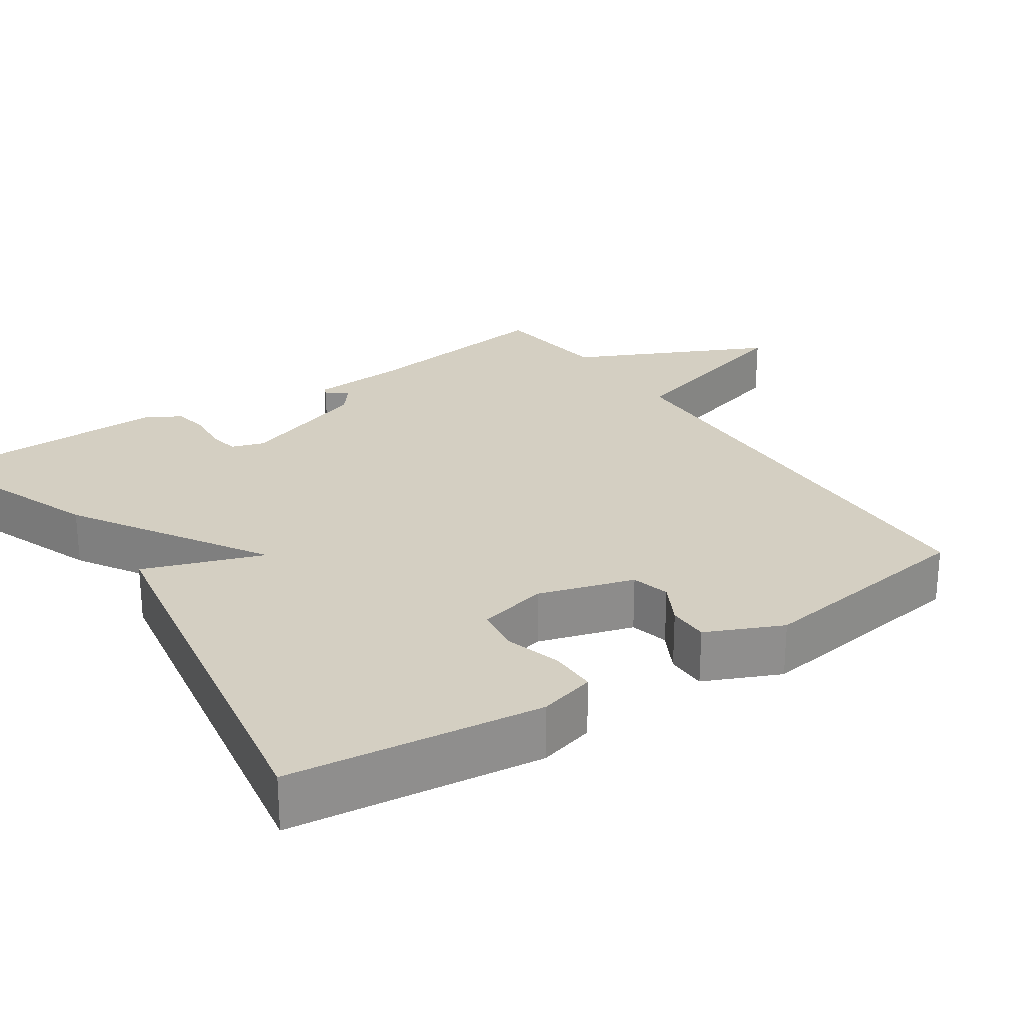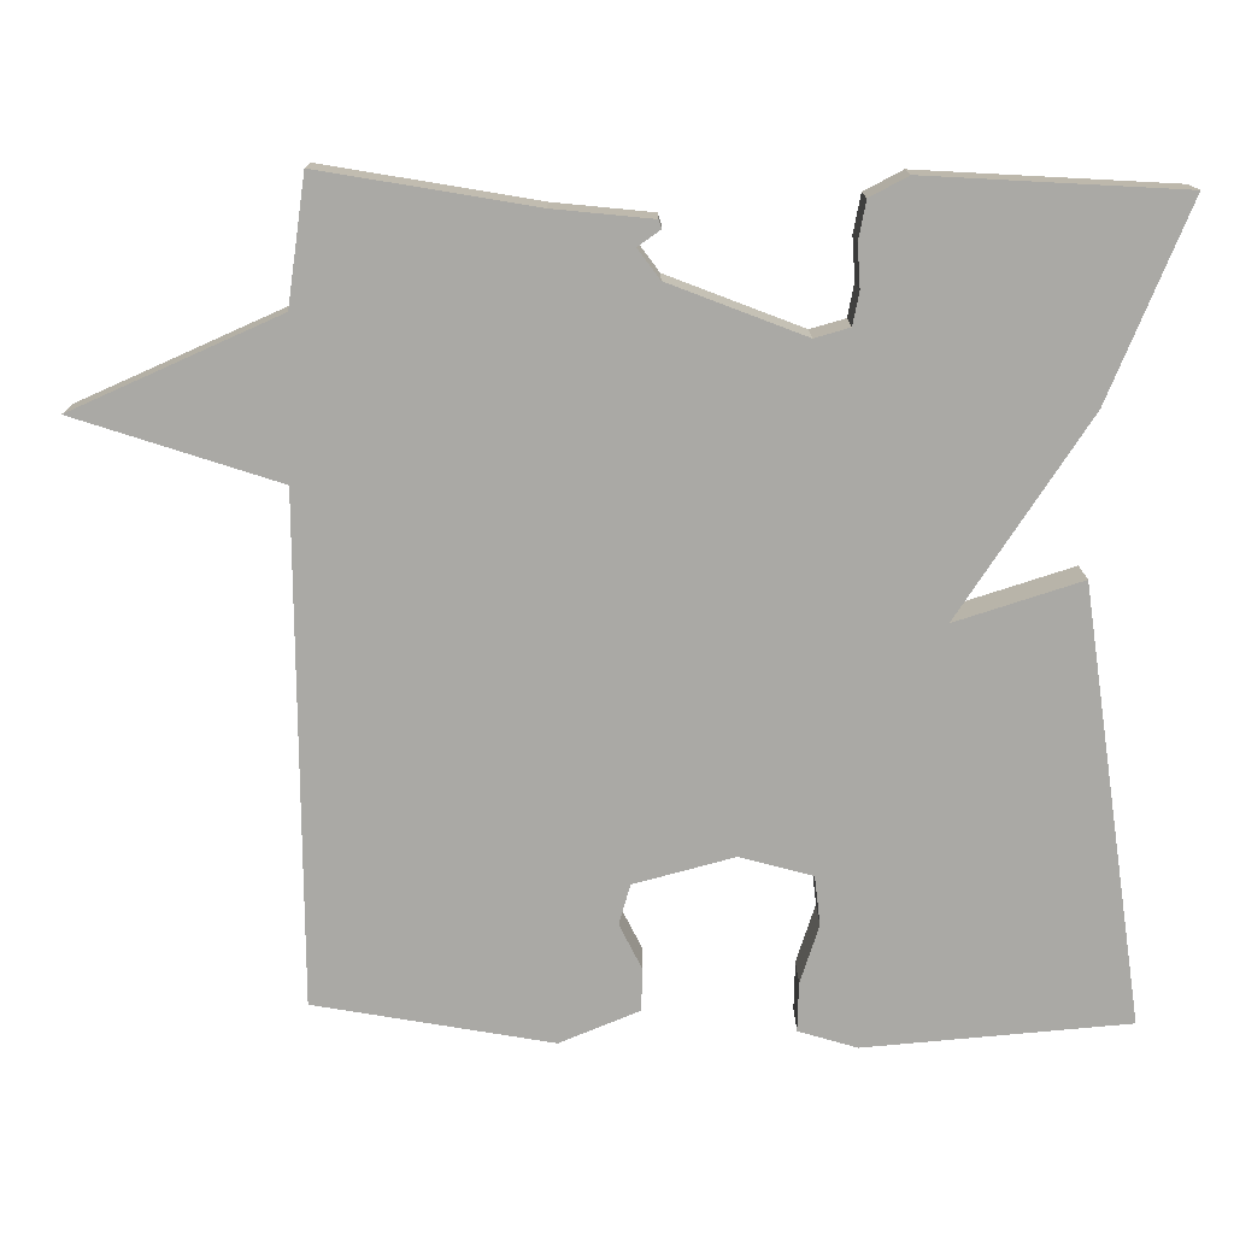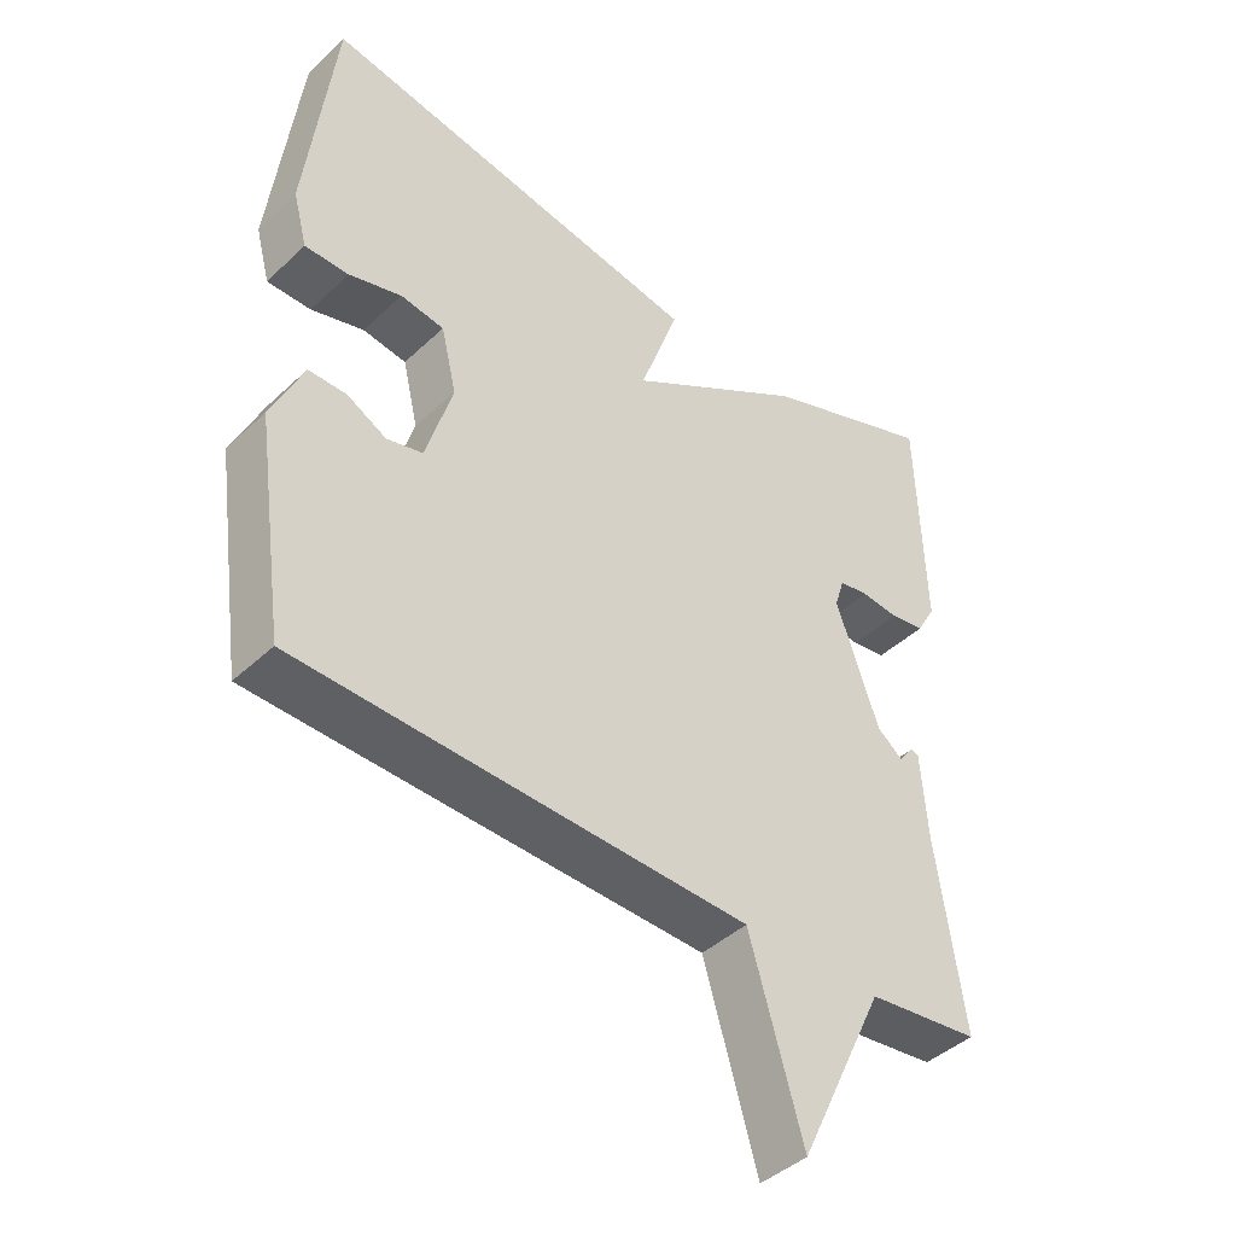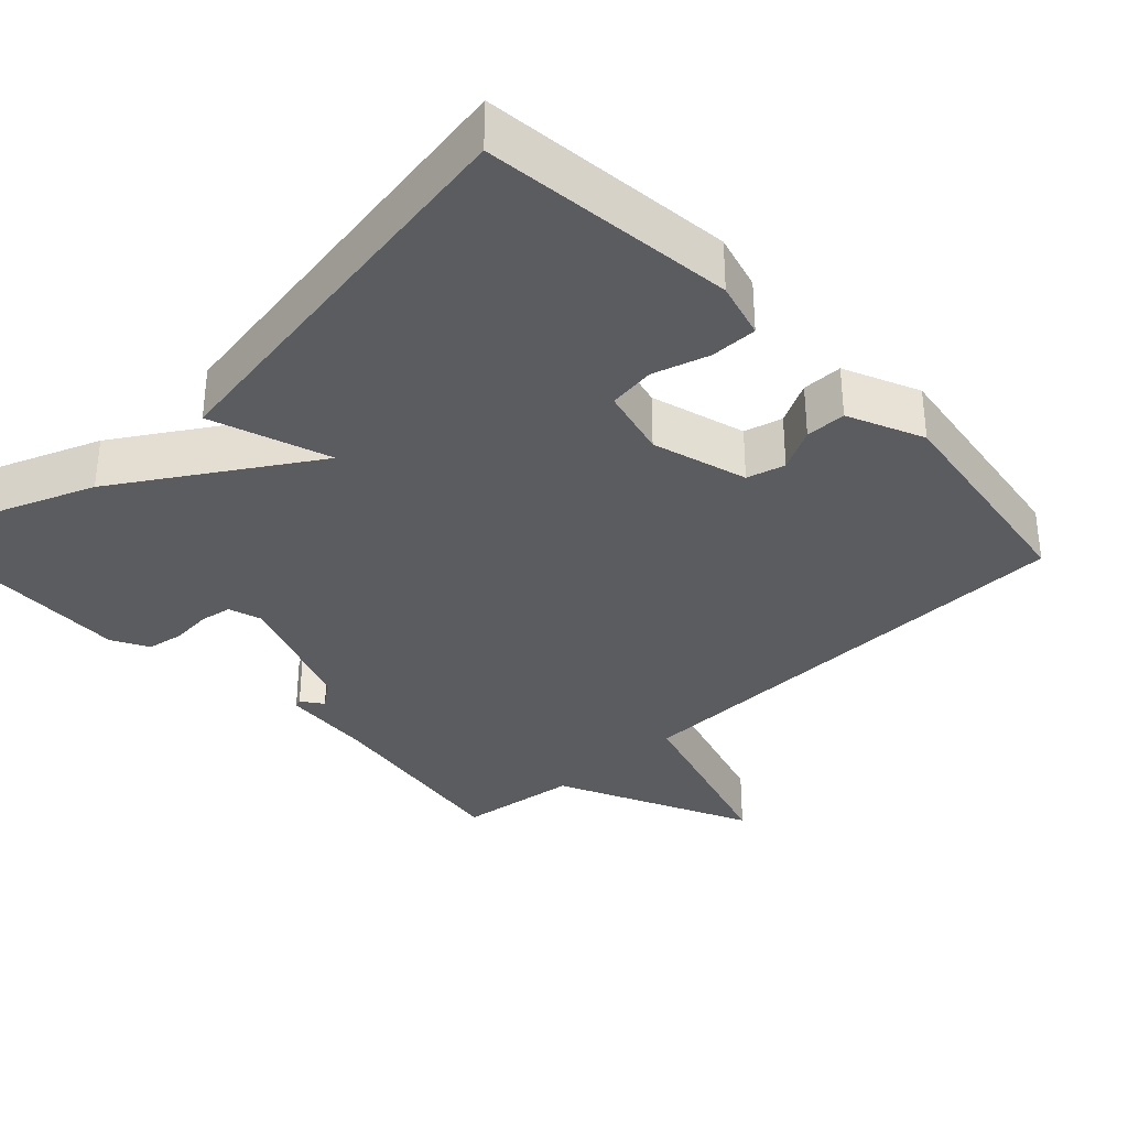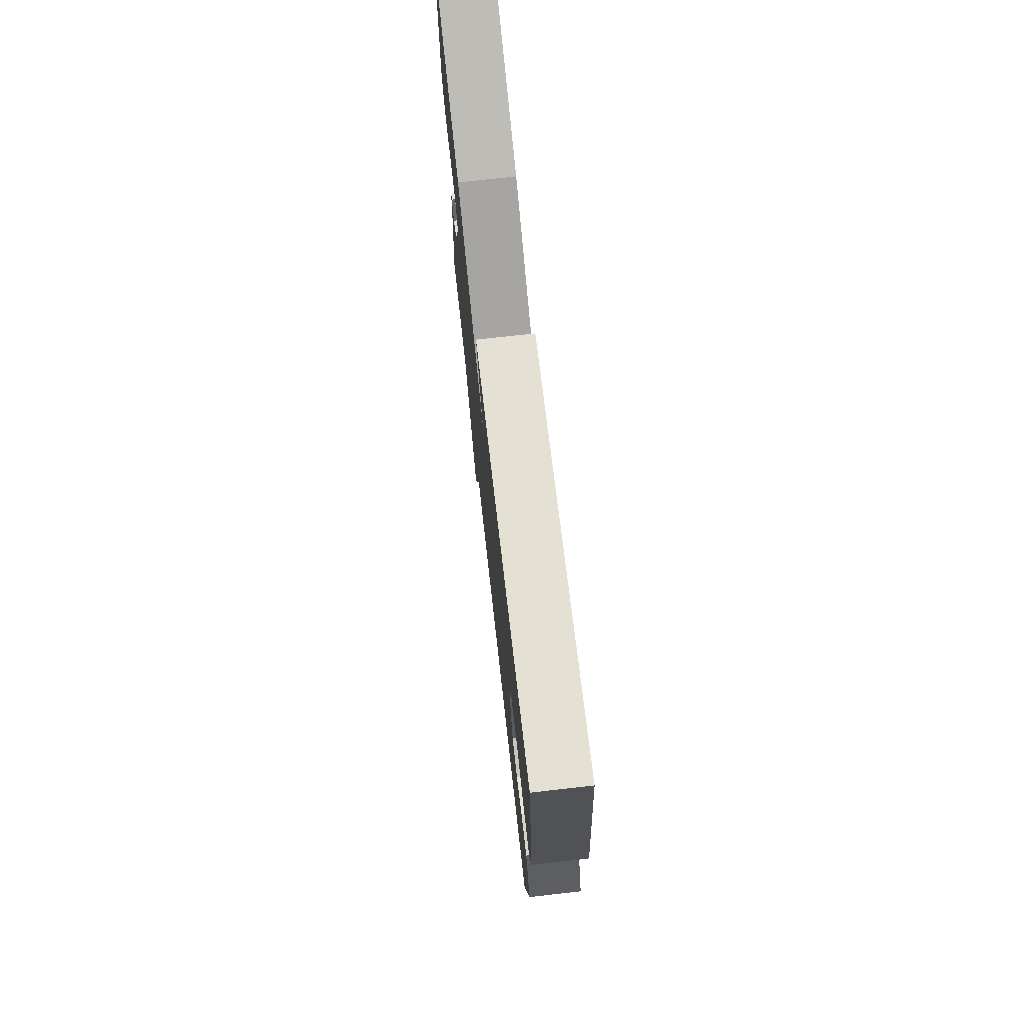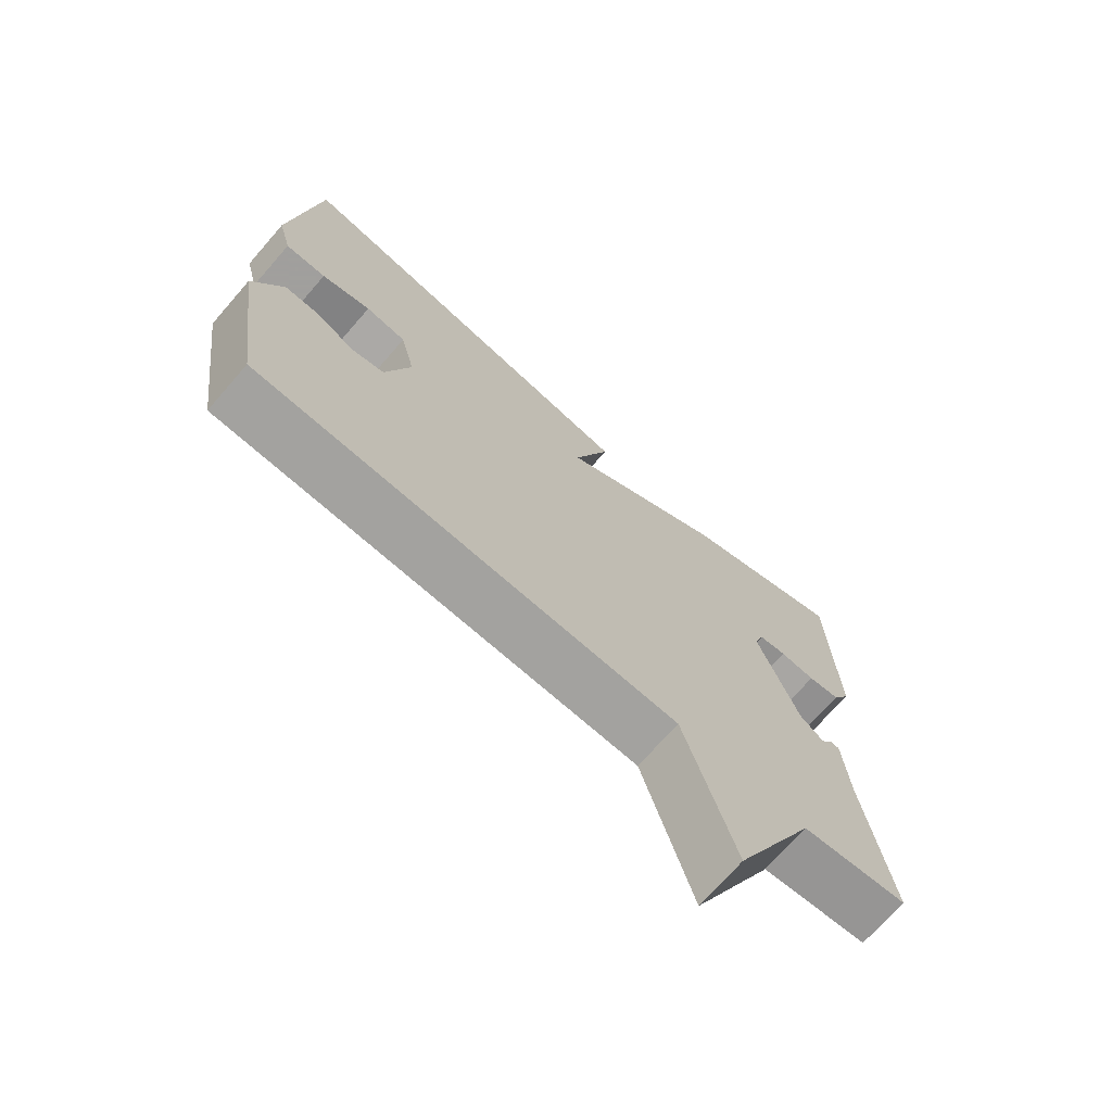
<metadata>
{"format":"obj","ext":"obj","renderer":"f3d","projection":"perspective","resolution":1024,"background":"white","views":[{"elev":25.4,"azim":56.0,"up":"+Y"},{"elev":-75.4,"azim":-91.4,"up":"+Y"},{"elev":-42.8,"azim":137.9,"up":"+Z"},{"elev":-34.2,"azim":42.9,"up":"+Y"},{"elev":74.9,"azim":83.6,"up":"+Z"},{"elev":-71.5,"azim":138.9,"up":"+Z"}]}
</metadata>
<code>
v -0.5 0.07 -0.5
v -0.462 0.07 -0.229
v -0.453 0.07 -0.104
v -0.442 0.07 -0.1
v -0.421 0.07 -0.128
v -0.384 0.07 -0.099
v -0.323 0.07 0.074
v -0.337 0.07 0.118
v -0.379 0.07 0.125
v -0.433 0.07 0.12
v -0.482 0.07 0.128
v -0.509 0.07 0.176
v -0.5 0.07 0.5
v -0.25 0.07 0.405
v 0.006 0.07 0.247
v -0.05 0.07 0.405
v 0.5 0.07 0.5
v 0.54 0.07 0.166
v 0.52 0.07 0.091
v 0.458 0.07 0.091
v 0.383 0.07 0.113
v 0.321 0.07 0.104
v 0.299 0.07 0.011
v 0.337 0.07 -0.115
v 0.388 0.07 -0.128
v 0.444 0.07 -0.098
v 0.498 0.07 -0.098
v 0.543 0.07 -0.198
v 0.5 0.07 -0.5
v -0.139 0.07 -0.519
v -0.215 0.07 -0.778
v -0.339 0.07 -0.519
v -0.5 0 -0.5
v -0.462 0 -0.229
v -0.453 0 -0.104
v -0.442 0 -0.1
v -0.421 0 -0.128
v -0.384 0 -0.099
v -0.323 0 0.074
v -0.337 0 0.118
v -0.379 0 0.125
v -0.433 0 0.12
v -0.482 0 0.128
v -0.509 0 0.176
v -0.5 0 0.5
v -0.25 0 0.405
v 0.006 0 0.247
v -0.05 0 0.405
v 0.5 0 0.5
v 0.54 0 0.166
v 0.52 0 0.091
v 0.458 0 0.091
v 0.383 0 0.113
v 0.321 0 0.104
v 0.299 0 0.011
v 0.337 0 -0.115
v 0.388 0 -0.128
v 0.444 0 -0.098
v 0.498 0 -0.098
v 0.543 0 -0.198
v 0.5 0 -0.5
v -0.139 0 -0.519
v -0.215 0 -0.778
v -0.339 0 -0.519
f 30 31 32
f 29 30 32
f 28 29 32
f 27 28 32
f 26 27 32
f 25 26 32
f 32 1 2
f 25 32 2
f 24 25 2
f 23 24 2
f 22 23 2
f 19 20 21
f 18 19 21
f 17 18 21
f 16 17 21
f 15 16 21
f 15 21 22
f 13 14 15
f 12 13 15
f 11 12 15
f 10 11 15
f 9 10 15
f 8 9 15 22
f 7 8 22
f 6 7 22
f 5 6 22 2
f 2 3 4 5
f 64 63 62
f 64 62 61
f 64 61 60
f 64 60 59
f 64 59 58
f 64 58 57
f 34 33 64
f 34 64 57
f 34 57 56
f 34 56 55
f 34 55 54
f 53 52 51
f 53 51 50
f 53 50 49
f 53 49 48
f 53 48 47
f 54 53 47
f 47 46 45
f 47 45 44
f 47 44 43
f 47 43 42
f 47 42 41
f 54 47 41 40
f 54 40 39
f 54 39 38
f 34 54 38 37
f 37 36 35 34
f 1 33 34 2
f 2 34 35 3
f 3 35 36 4
f 4 36 37 5
f 5 37 38 6
f 6 38 39 7
f 7 39 40 8
f 8 40 41 9
f 9 41 42 10
f 10 42 43 11
f 11 43 44 12
f 12 44 45 13
f 13 45 46 14
f 14 46 47 15
f 15 47 48 16
f 16 48 49 17
f 17 49 50 18
f 18 50 51 19
f 19 51 52 20
f 20 52 53 21
f 21 53 54 22
f 22 54 55 23
f 23 55 56 24
f 24 56 57 25
f 25 57 58 26
f 26 58 59 27
f 27 59 60 28
f 28 60 61 29
f 29 61 62 30
f 30 62 63 31
f 31 63 64 32
f 32 64 33 1

</code>
